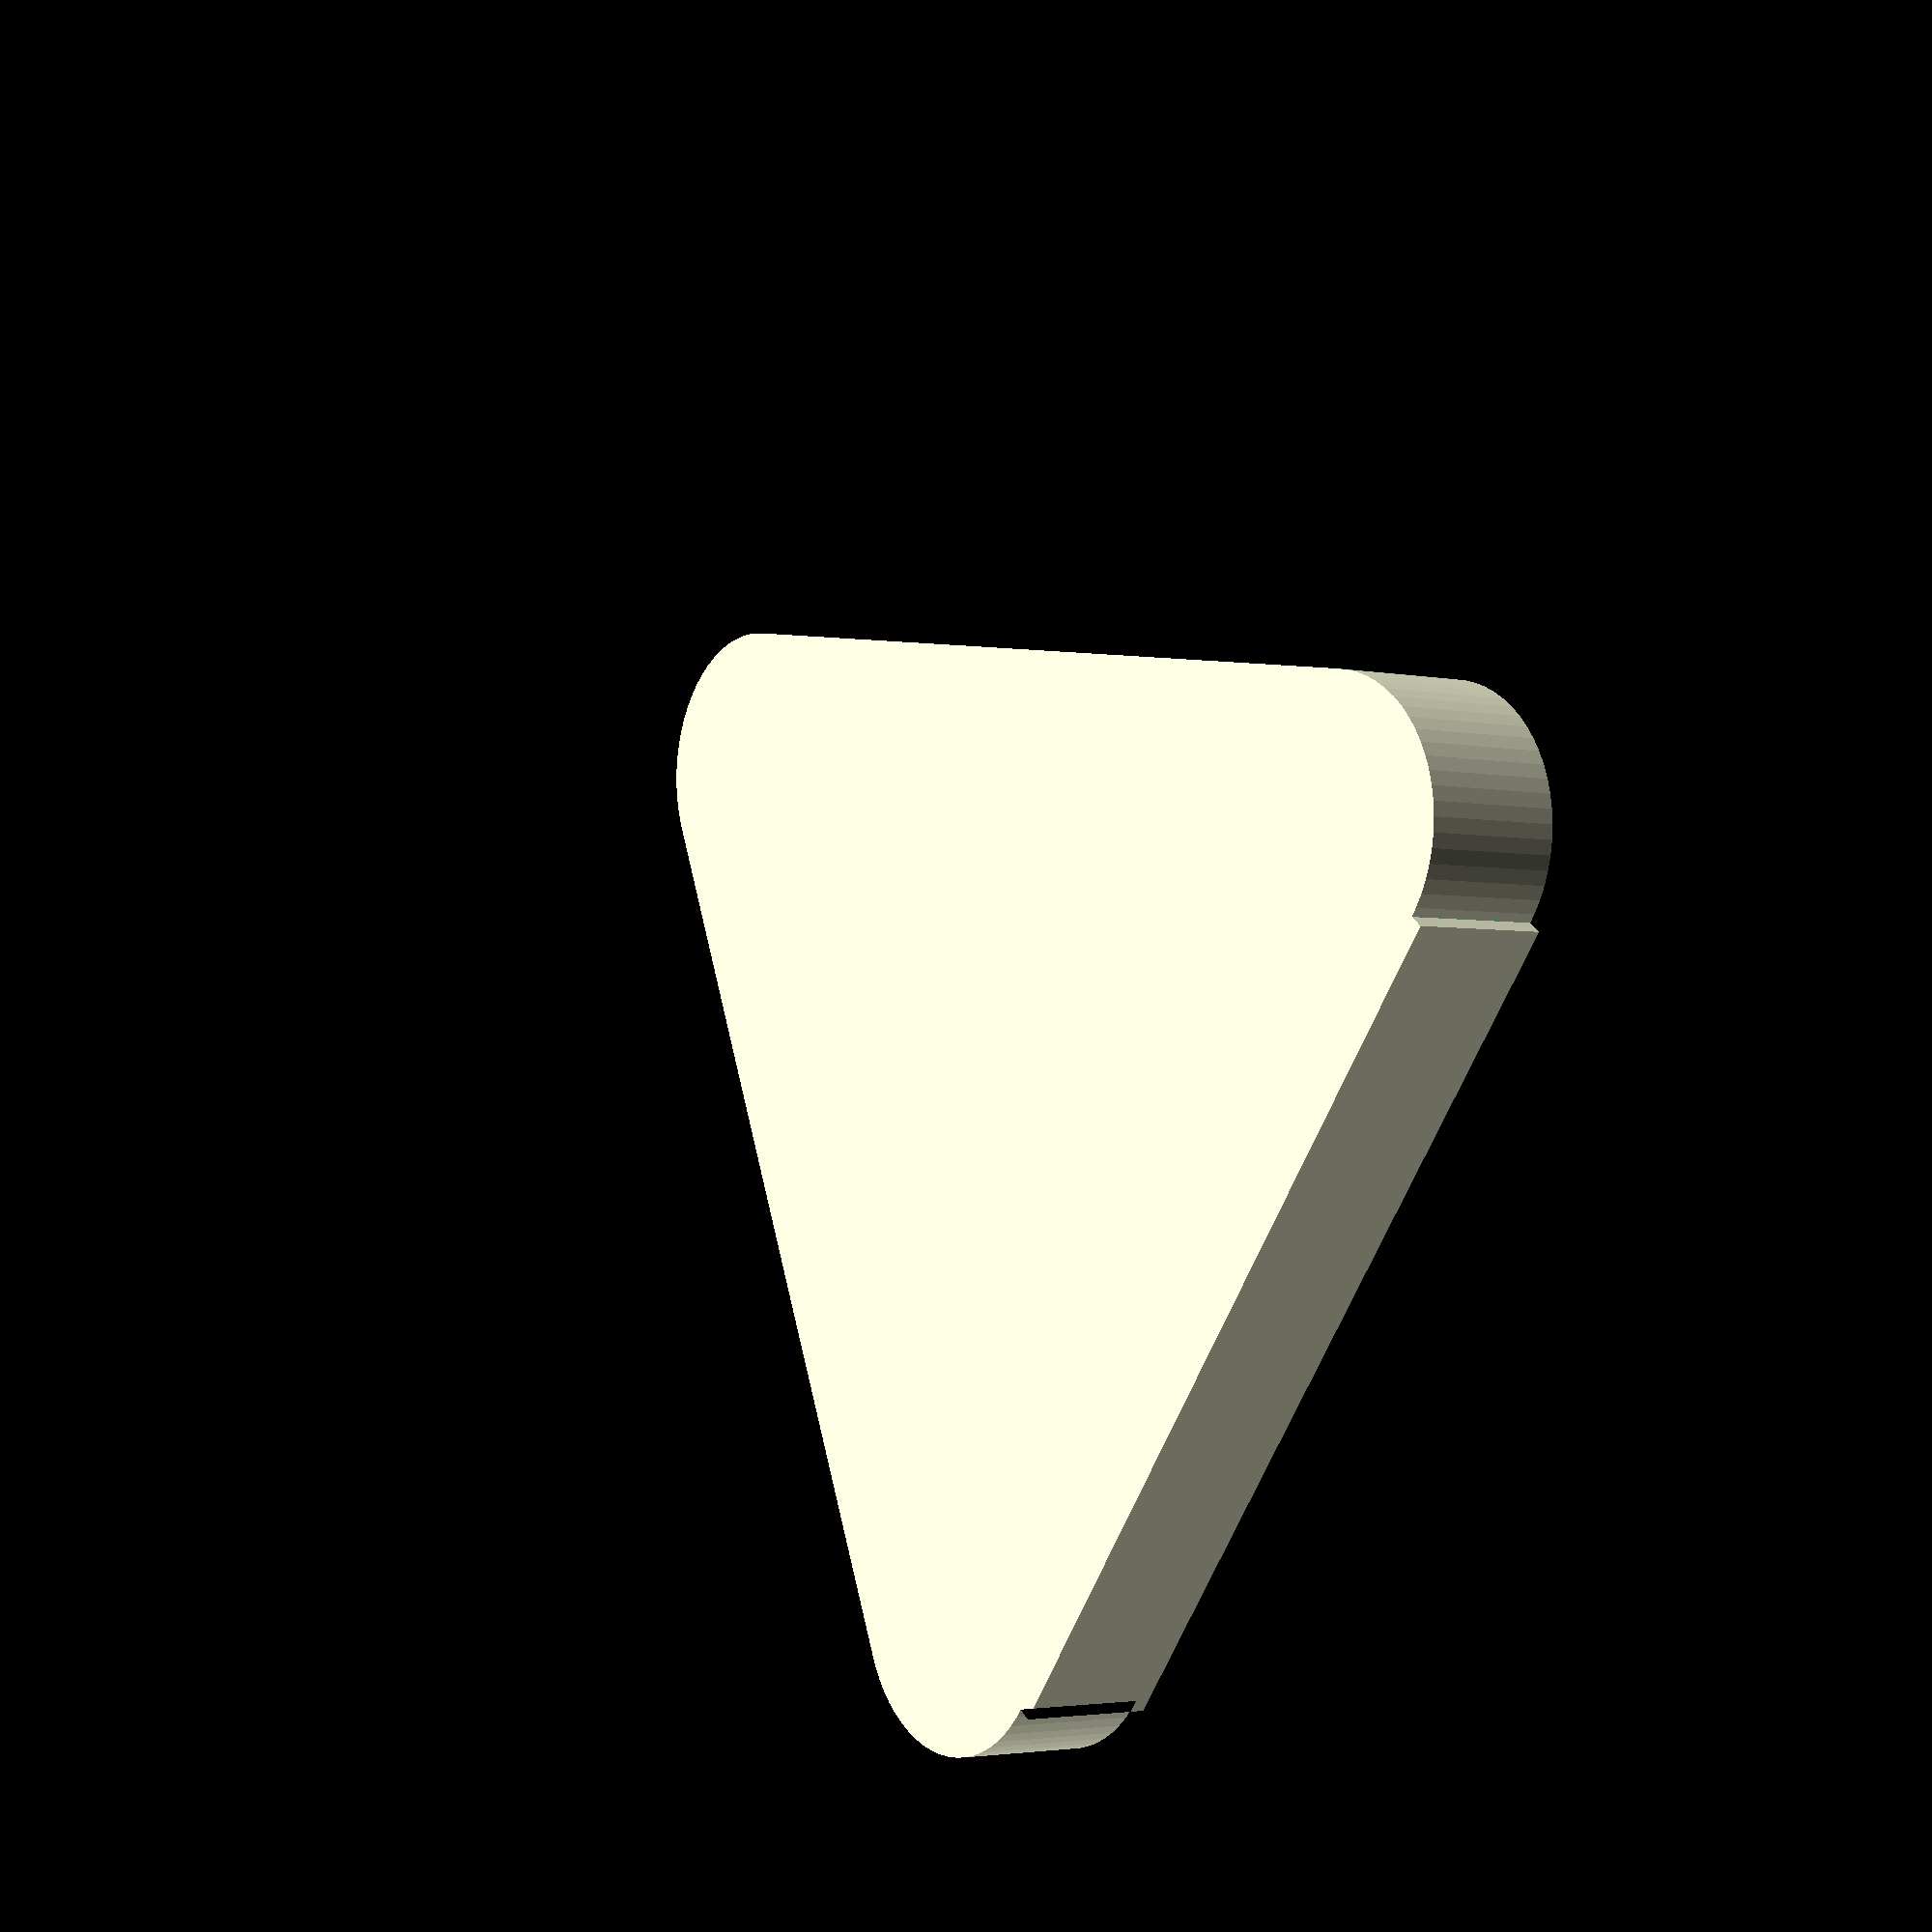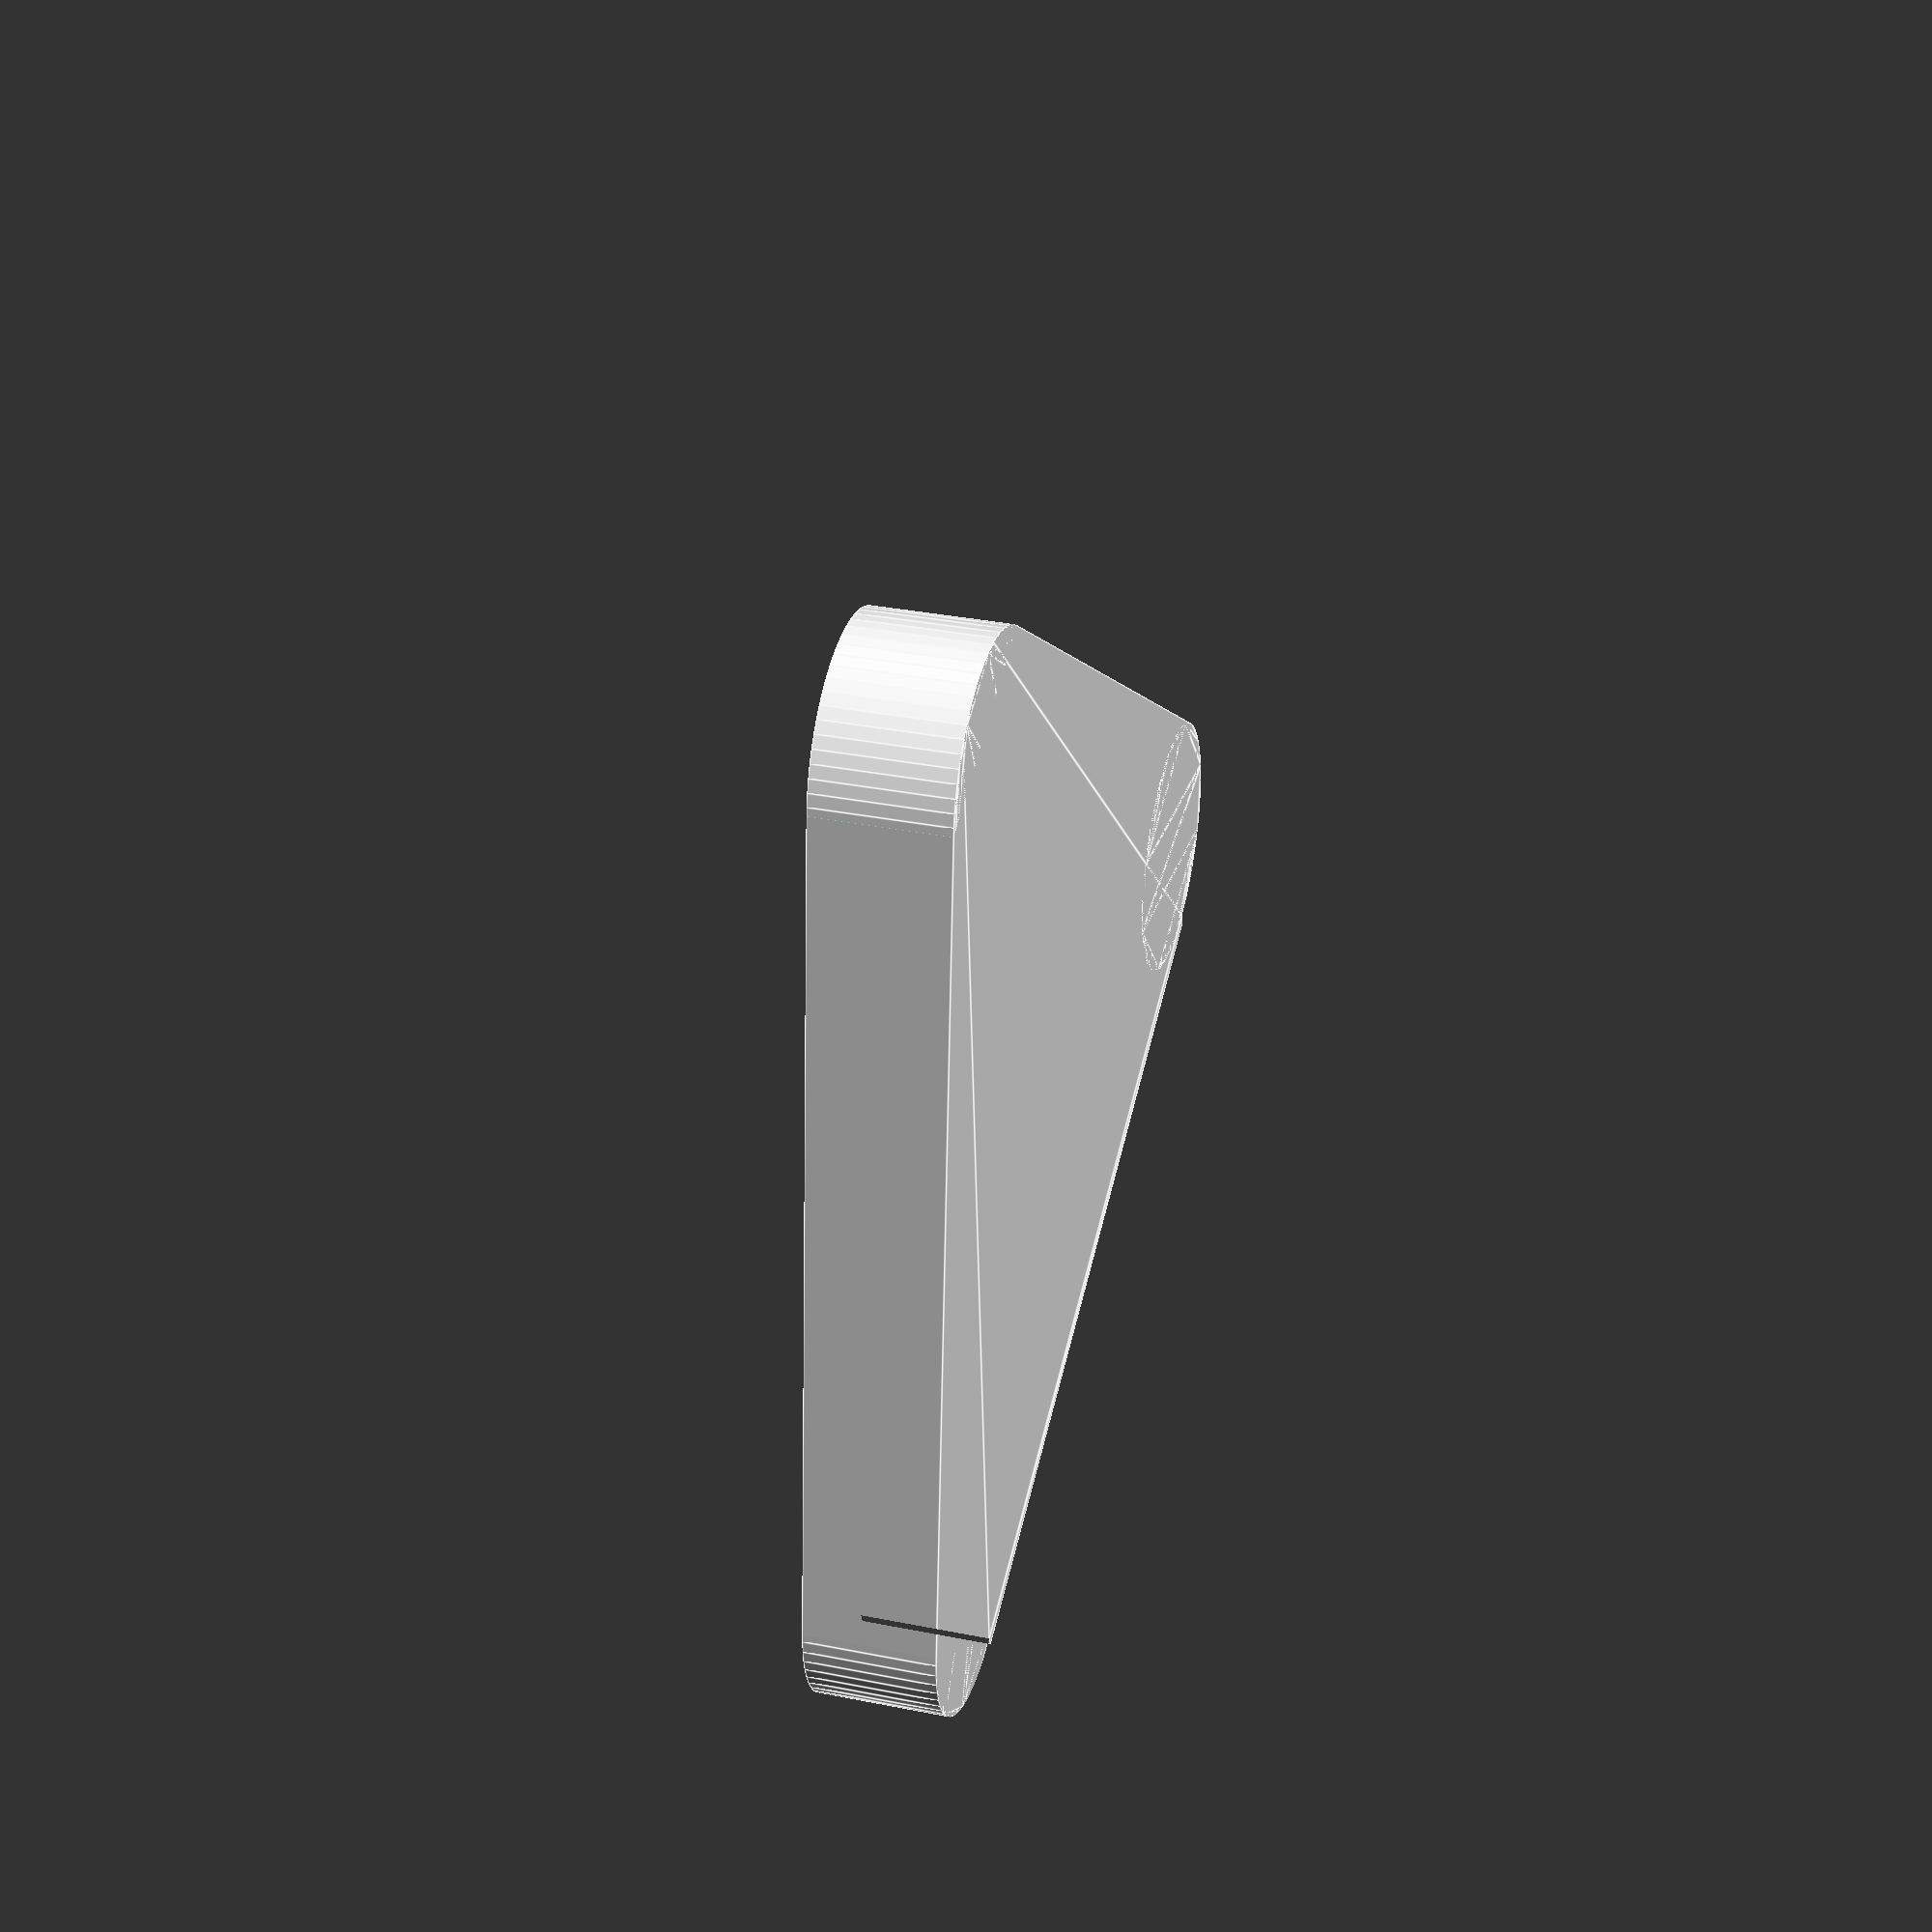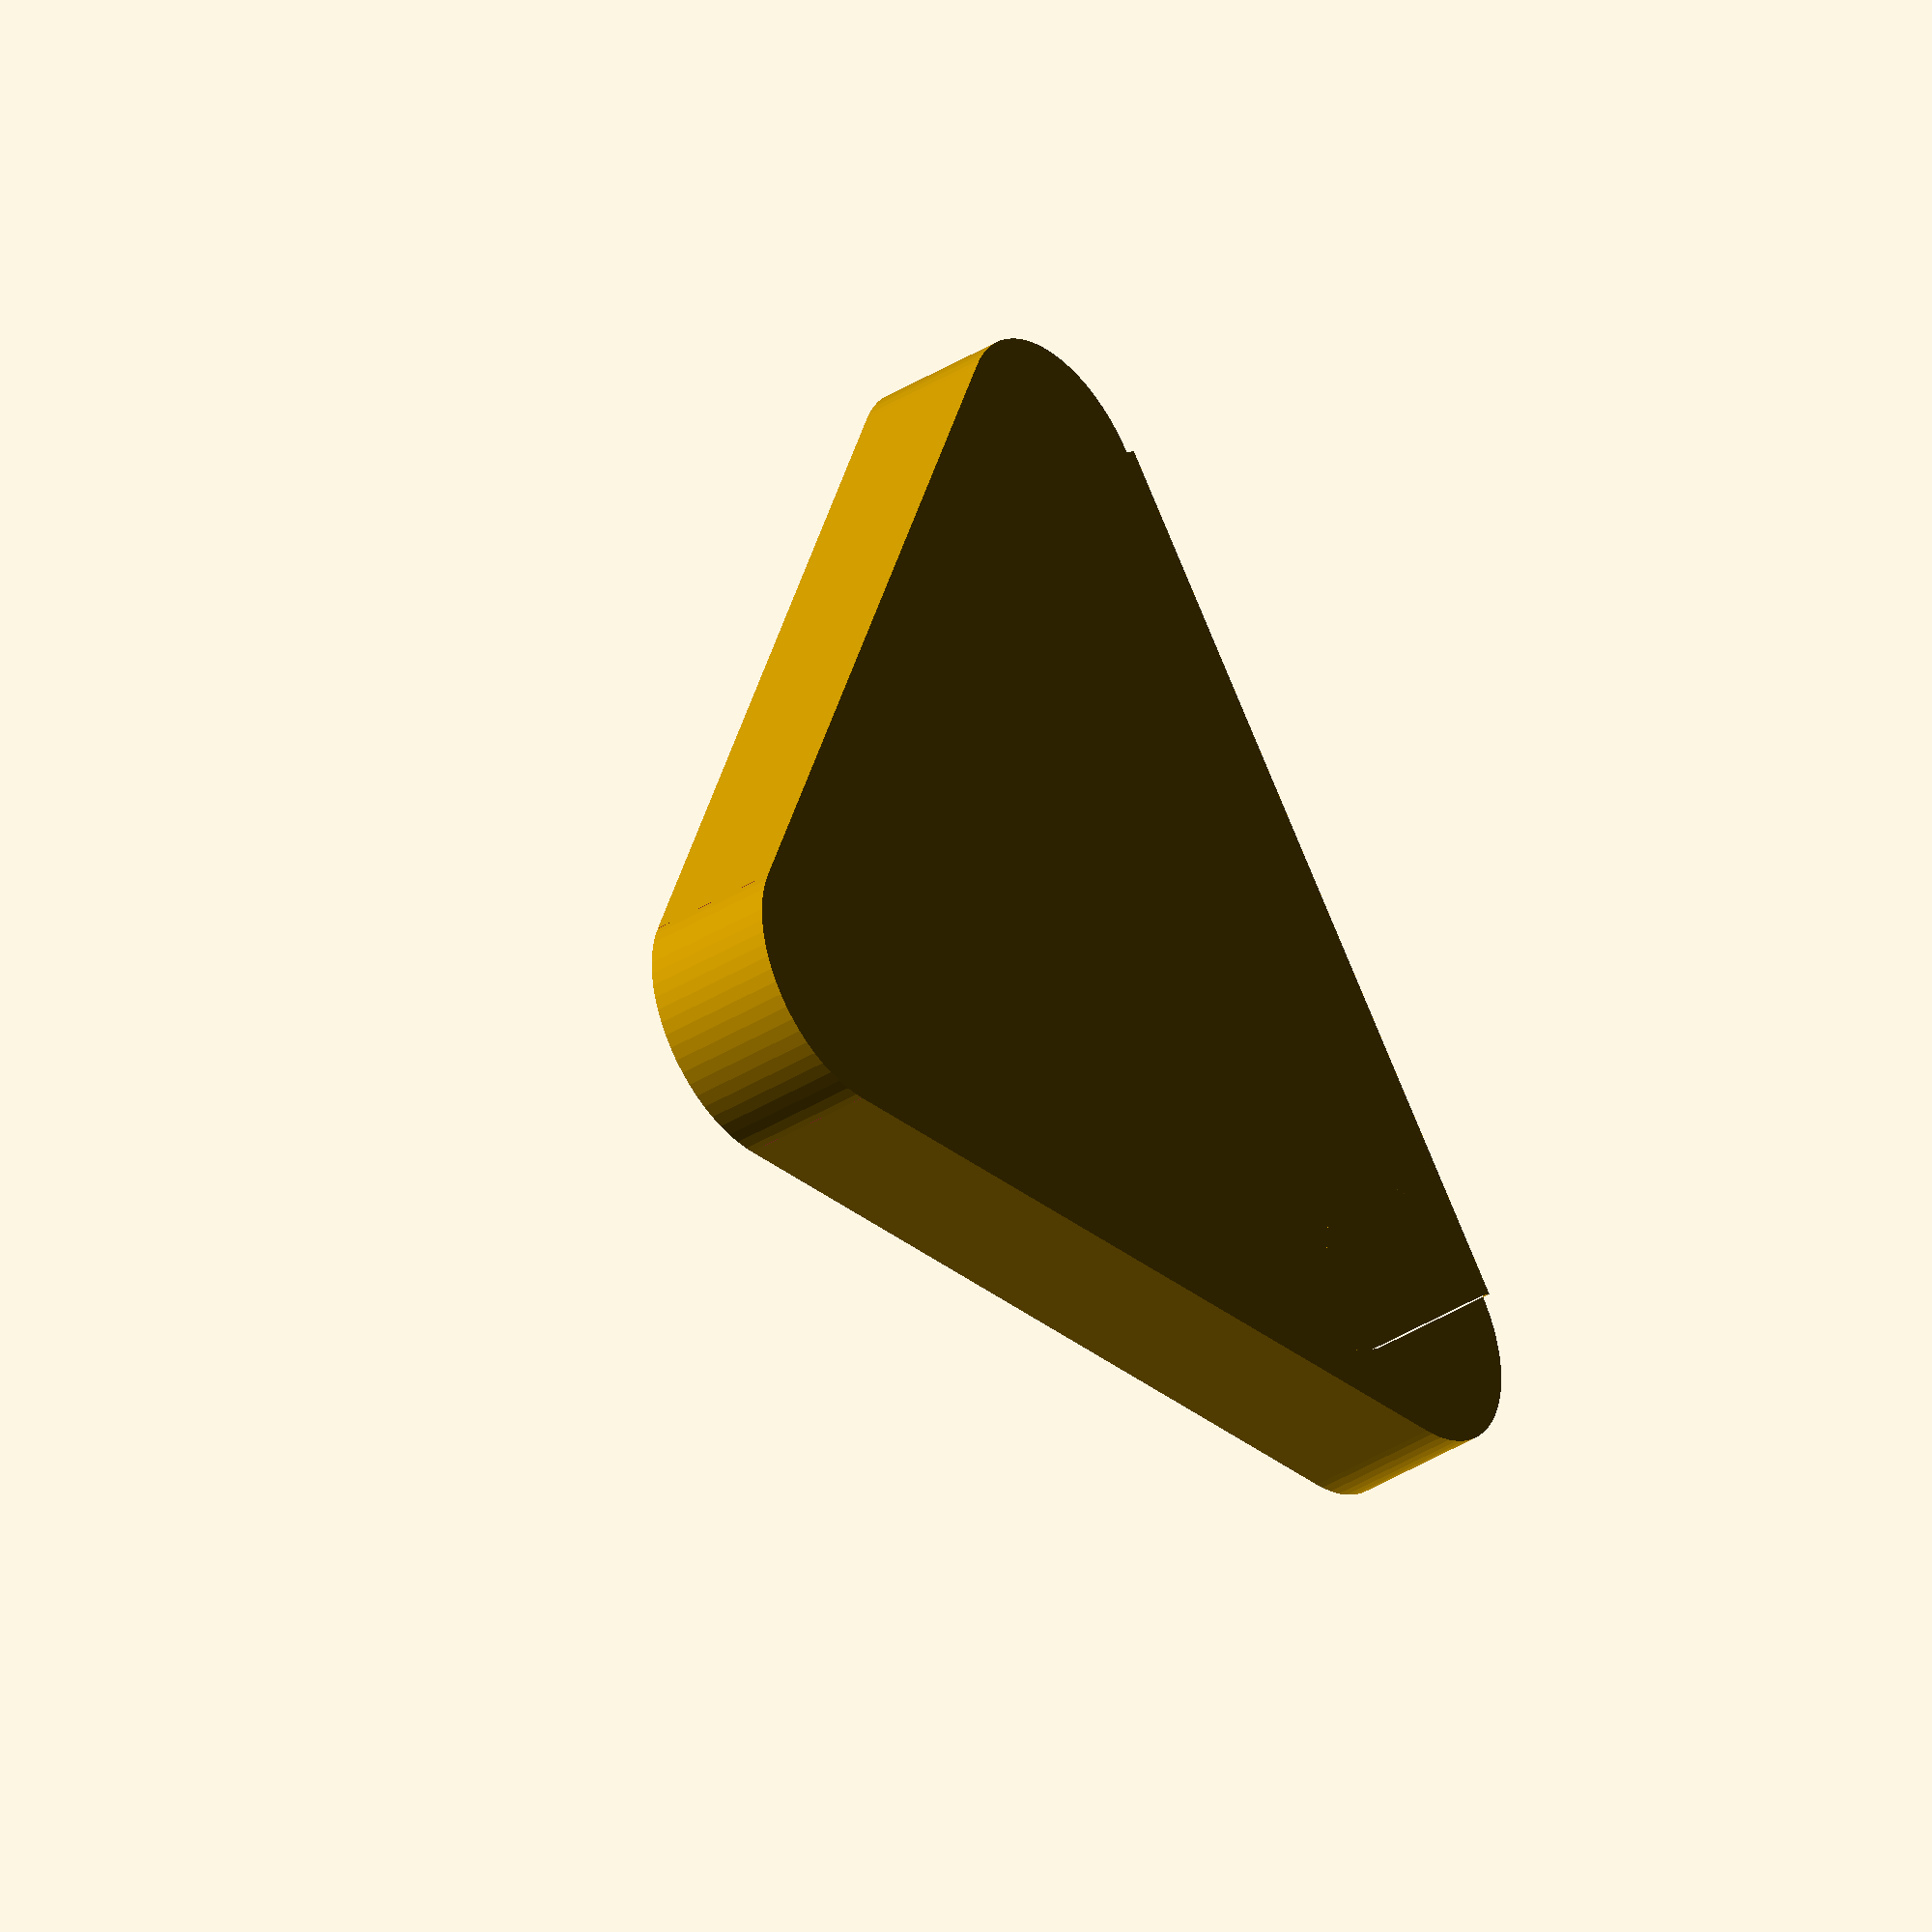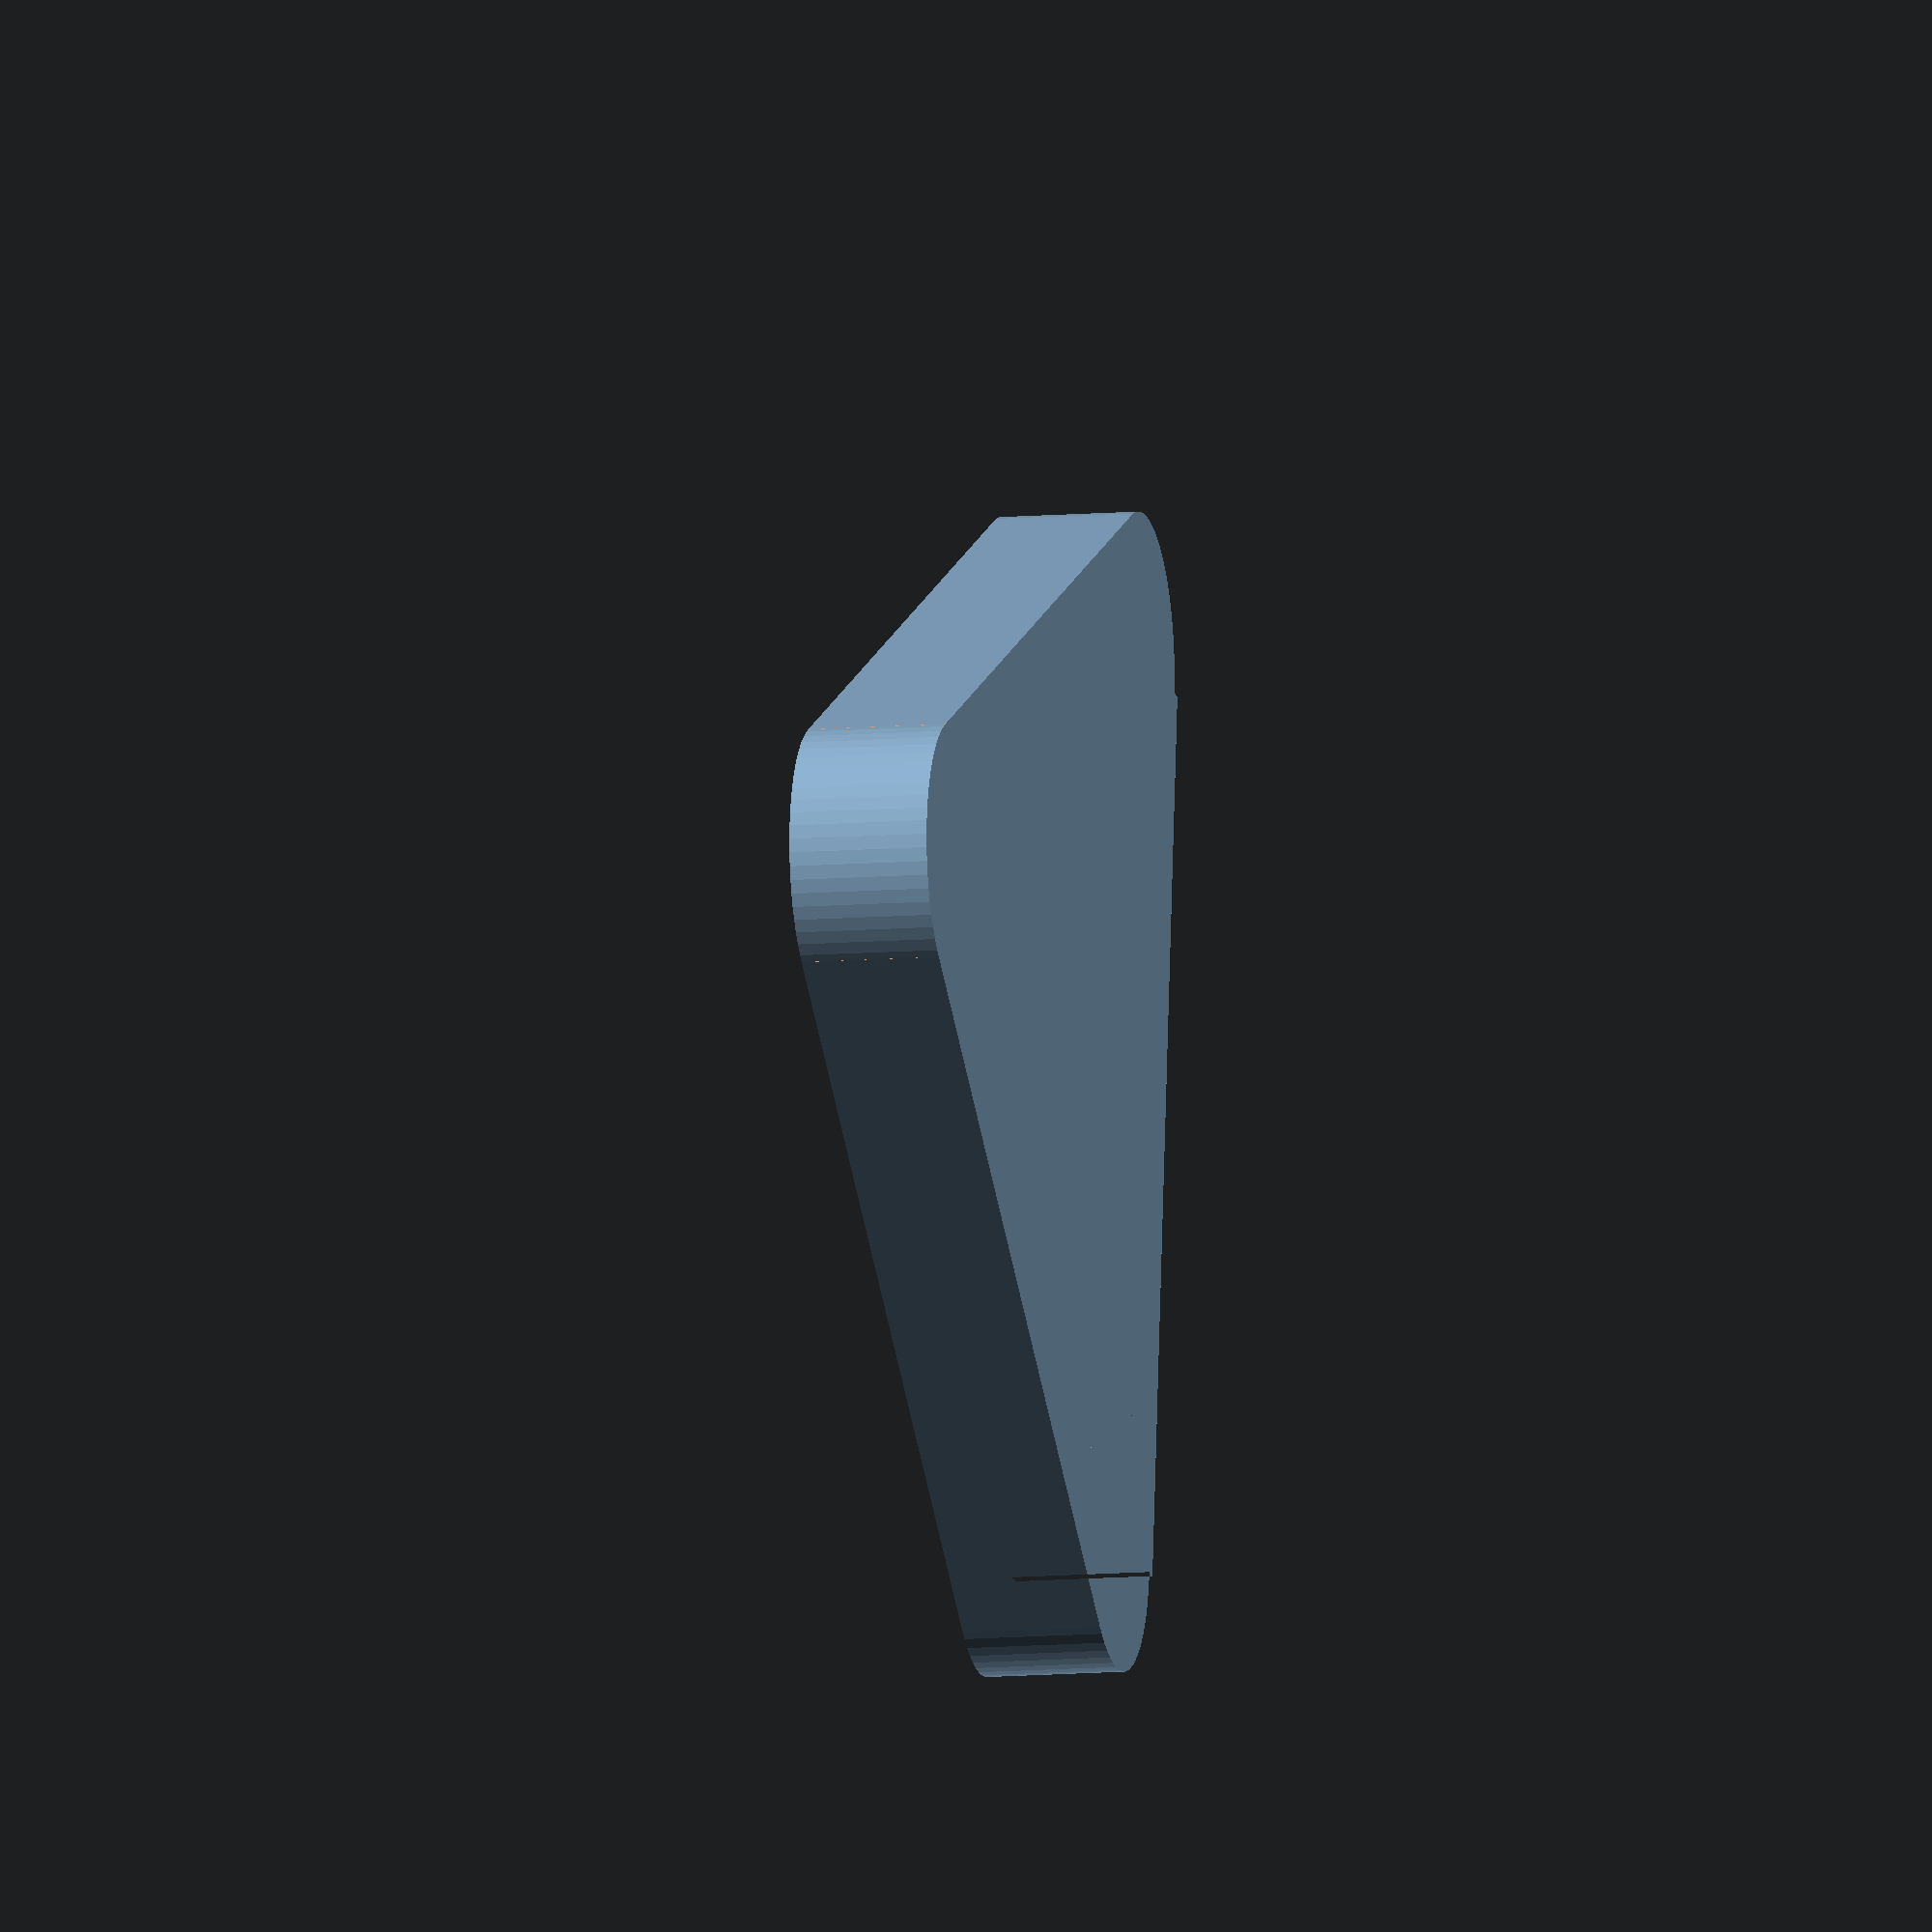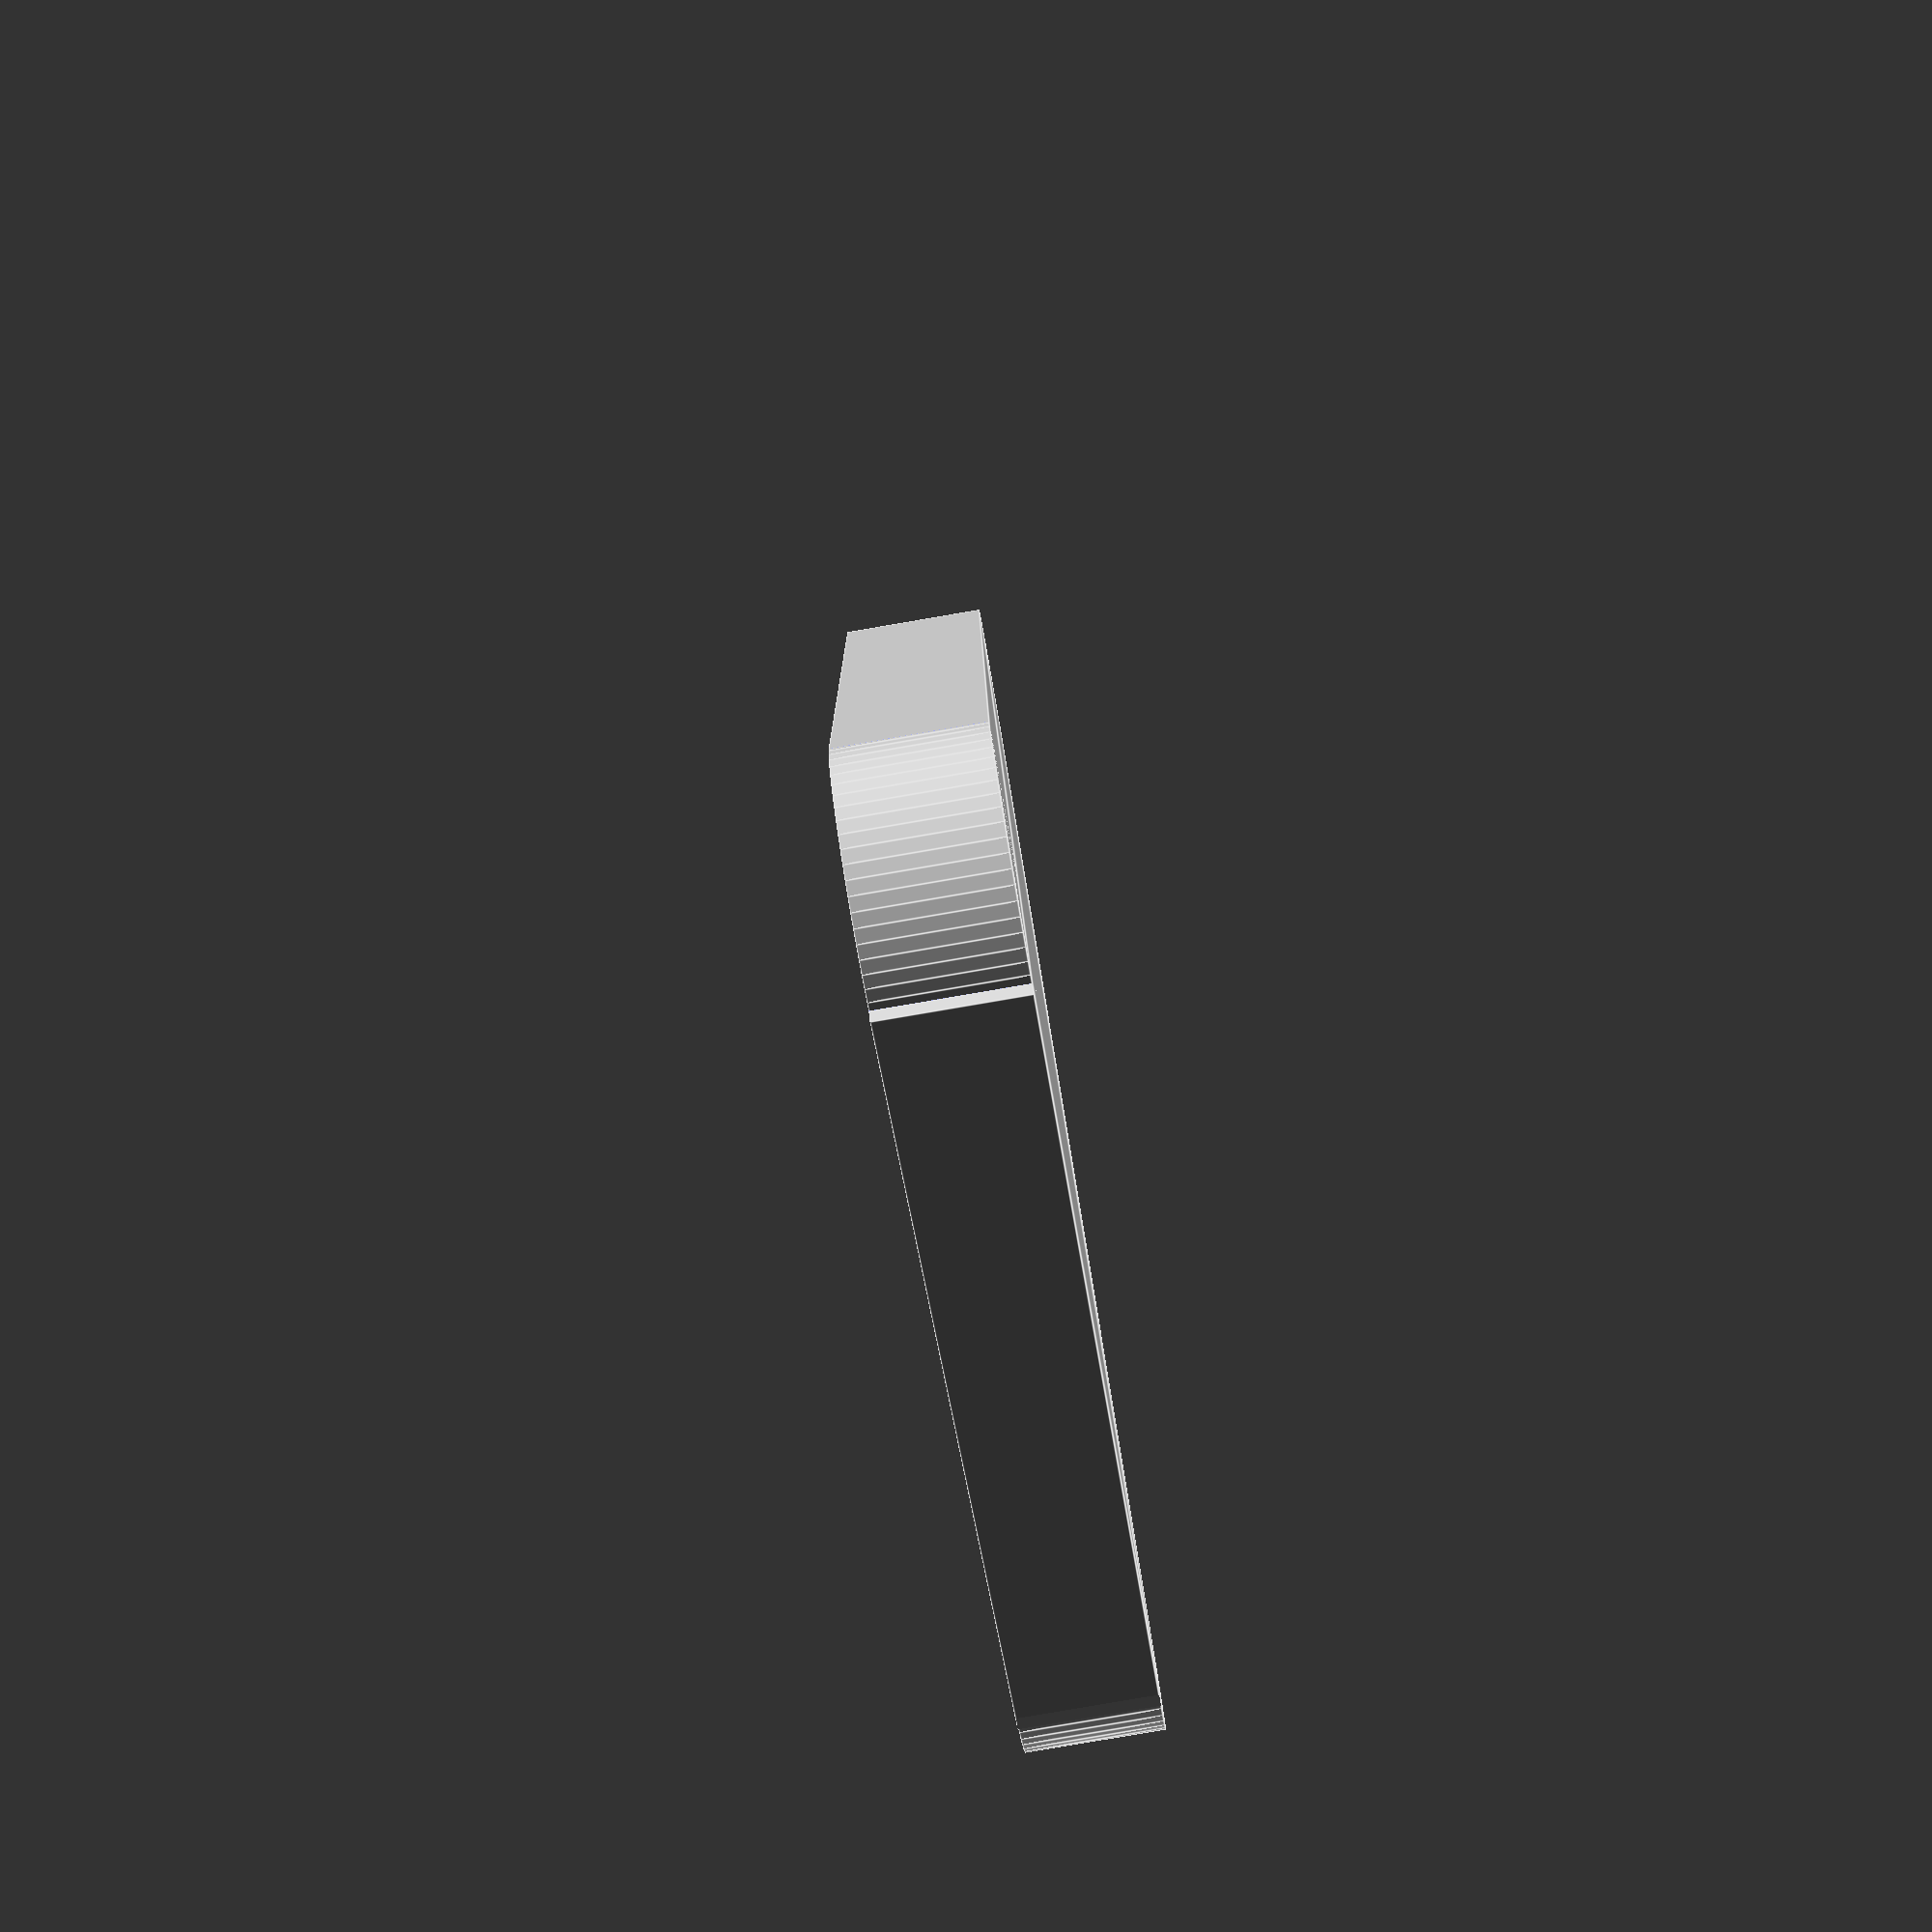
<openscad>
// Unit of length: Unit.MM
$fa = 1.0;
$fs = 0.1;

difference()
{
   difference()
   {
      difference()
      {
         polygon(points = [[1.7321, -0.1], [1.7321, 0.0], [0.0, 0.0], [5.0, 8.6603], [10.0, 0.0], [10.0, 0.0], [8.2679, 0.0], [8.2679, -0.1]]);
         rotate(a = 120.0)
         {
            difference()
            {
               polygon(points = [[-0.0866, 0.05], [0.0, 0.1], [0.0866, 0.05], [0.9526, -1.45], [0.866, -1.5], [-0.866, -1.5], [-0.9526, -1.45]], convexity = 2);
               translate(v = [0.0, -2.0])
               {
                  circle(d = 2.0, $fn = 64);
               }
            }
         }
      }
      translate(v = [5.0, 8.6603])
      {
         difference()
         {
            polygon(points = [[-0.0866, 0.05], [0.0, 0.1], [0.0866, 0.05], [0.9526, -1.45], [0.866, -1.5], [-0.866, -1.5], [-0.9526, -1.45]], convexity = 2);
            translate(v = [0.0, -2.0])
            {
               circle(d = 2.0, $fn = 64);
            }
         }
      }
   }
   translate(v = [10.0, 0.0])
   {
      rotate(a = 240.0)
      {
         difference()
         {
            polygon(points = [[-0.0866, 0.05], [0.0, 0.1], [0.0866, 0.05], [0.9526, -1.45], [0.866, -1.5], [-0.866, -1.5], [-0.9526, -1.45]], convexity = 2);
            translate(v = [0.0, -2.0])
            {
               circle(d = 2.0, $fn = 64);
            }
         }
      }
   }
}

</openscad>
<views>
elev=183.1 azim=127.6 roll=126.7 proj=p view=wireframe
elev=327.7 azim=334.3 roll=285.6 proj=p view=edges
elev=218.1 azim=308.5 roll=51.6 proj=o view=wireframe
elev=190.0 azim=262.9 roll=77.3 proj=o view=wireframe
elev=262.0 azim=212.2 roll=80.3 proj=p view=edges
</views>
